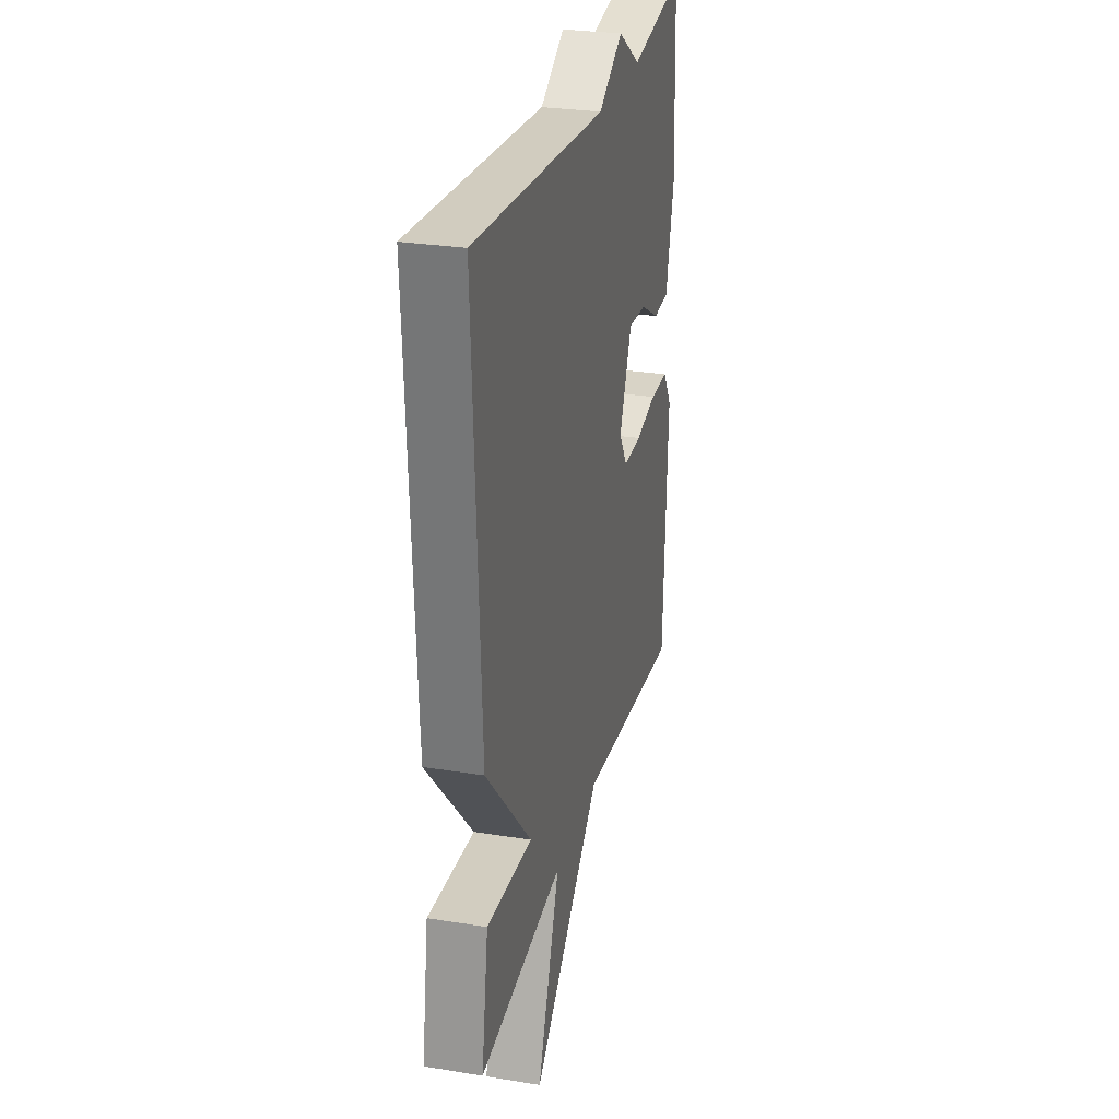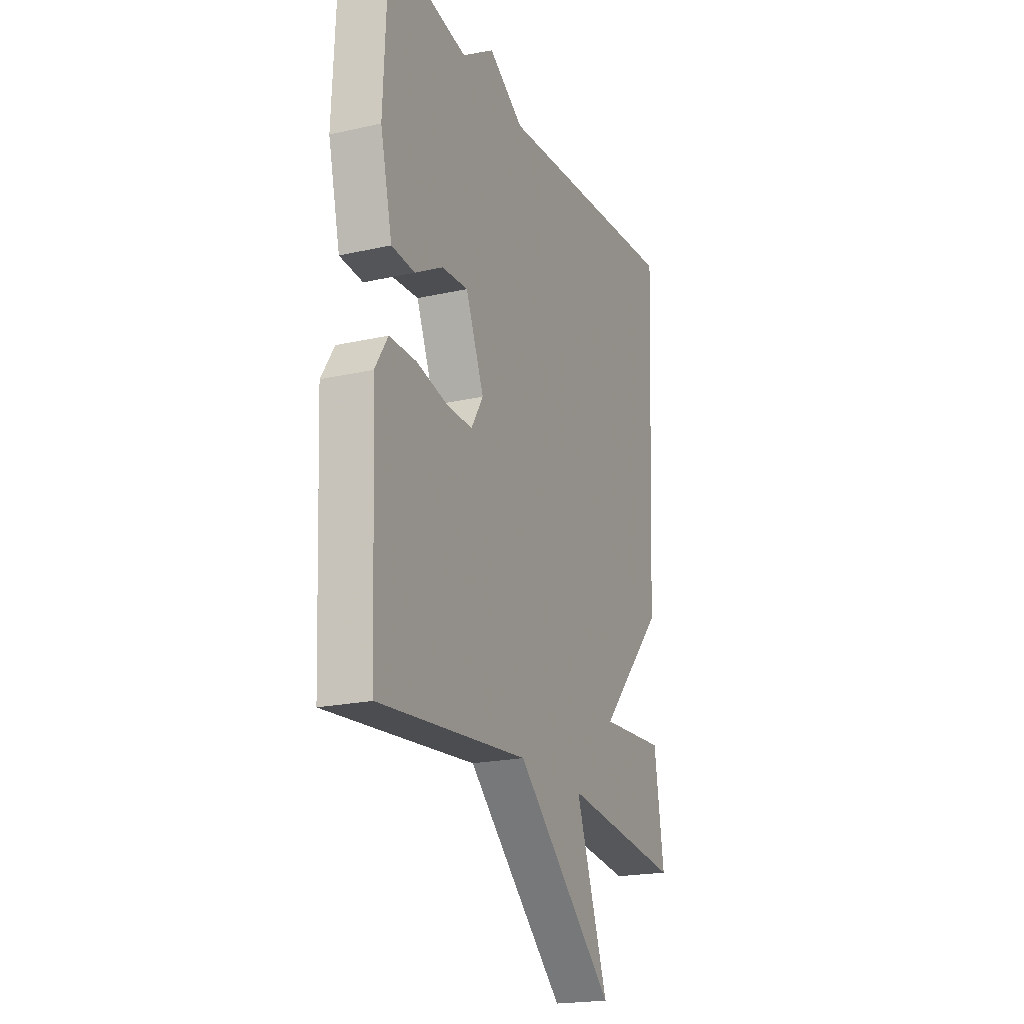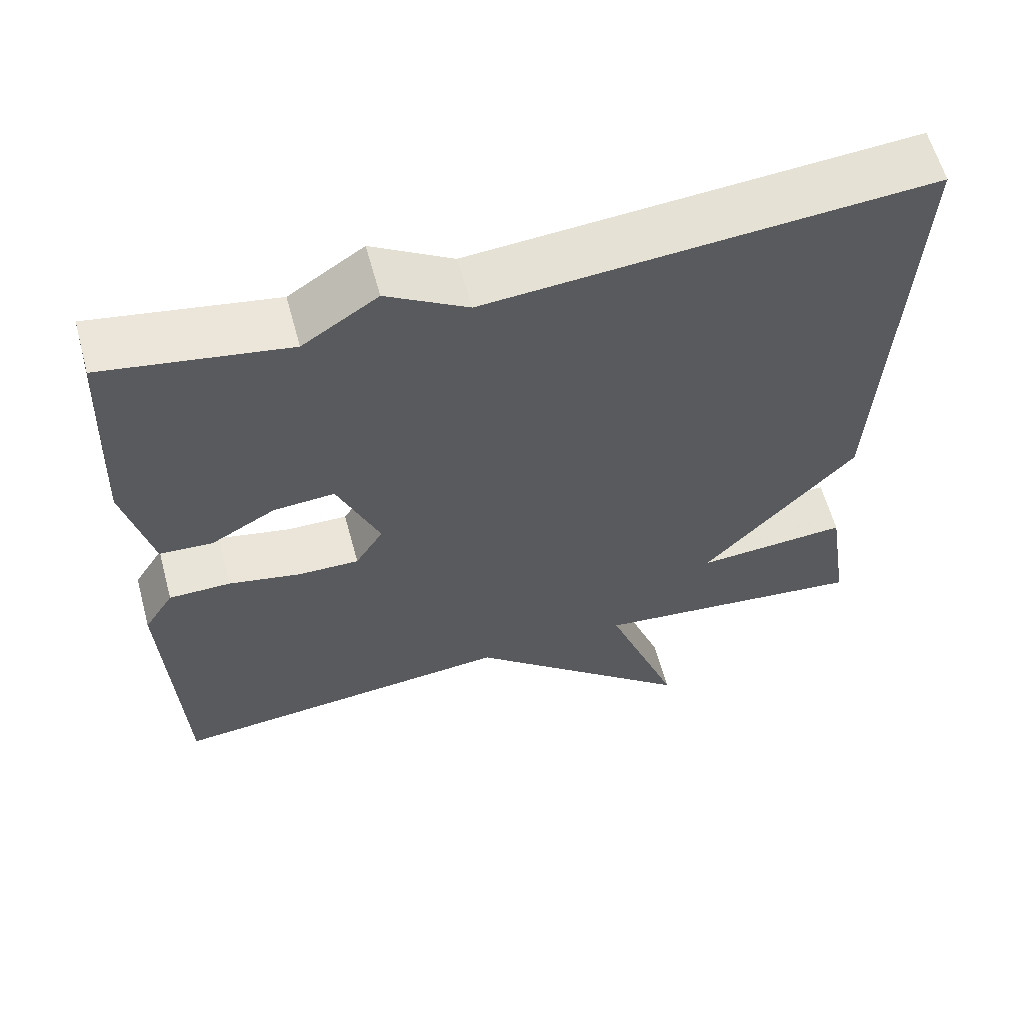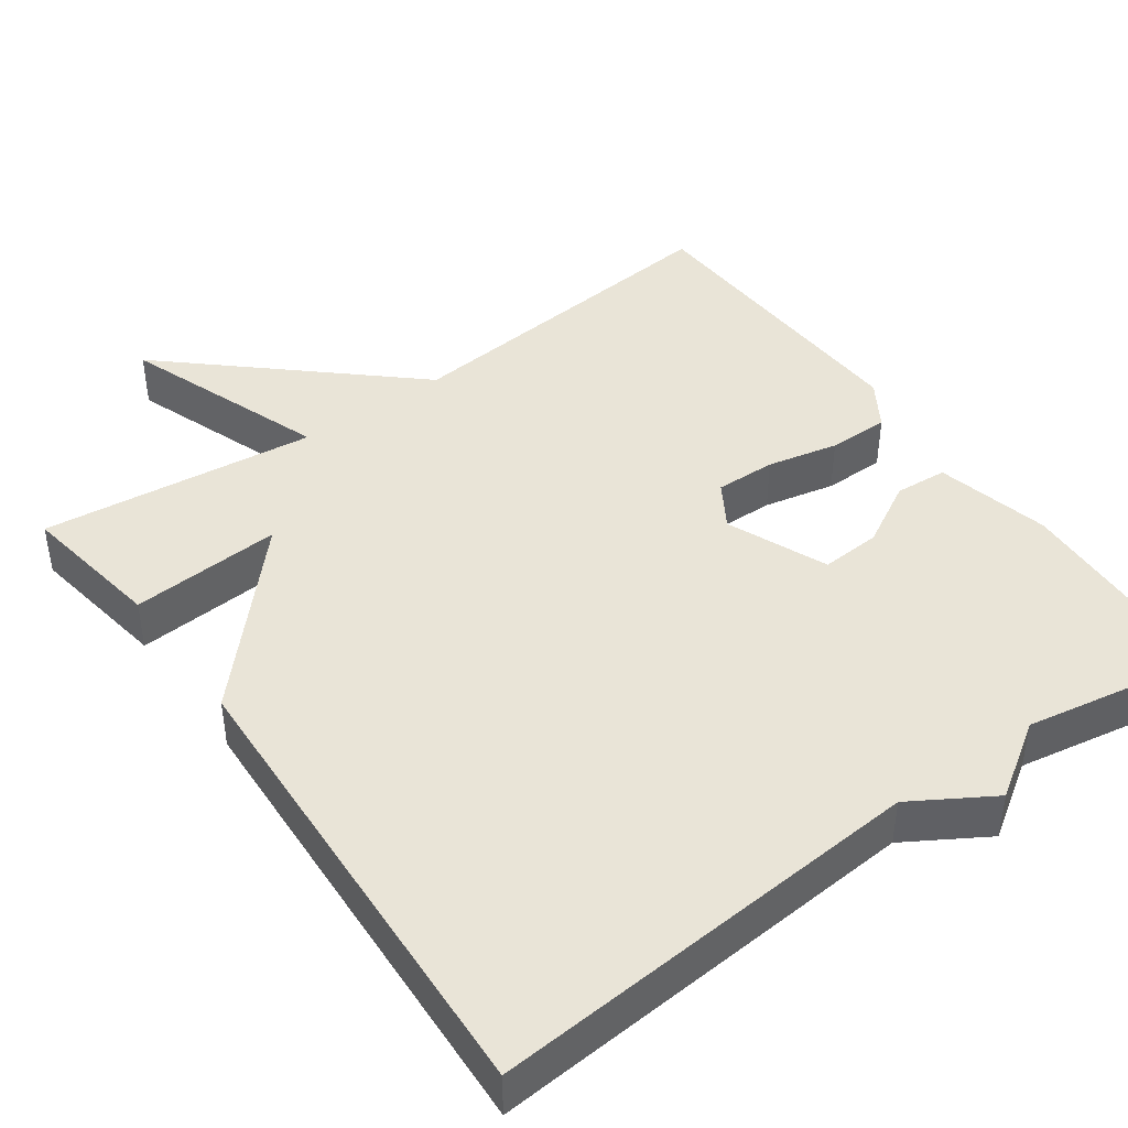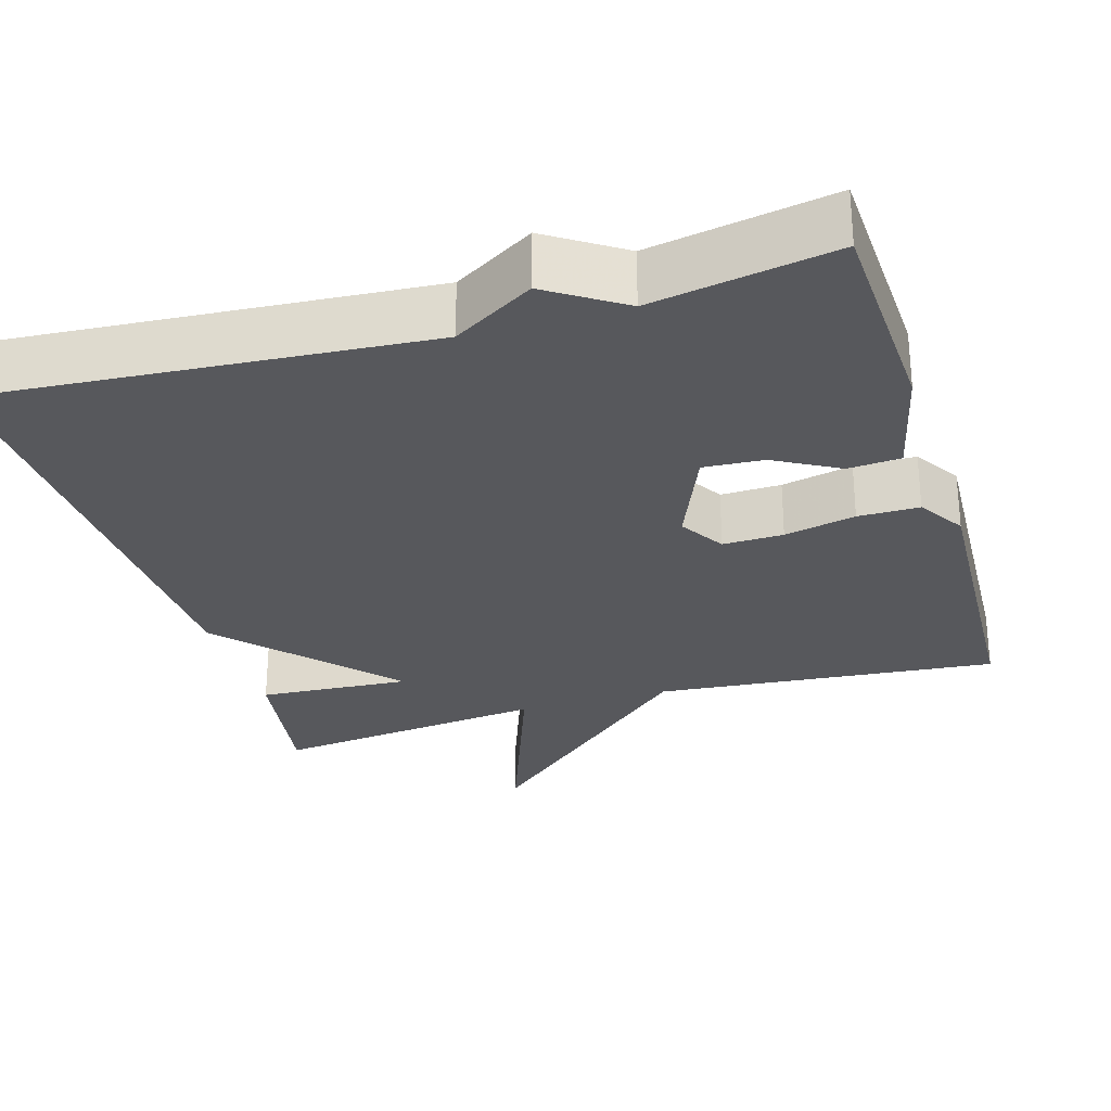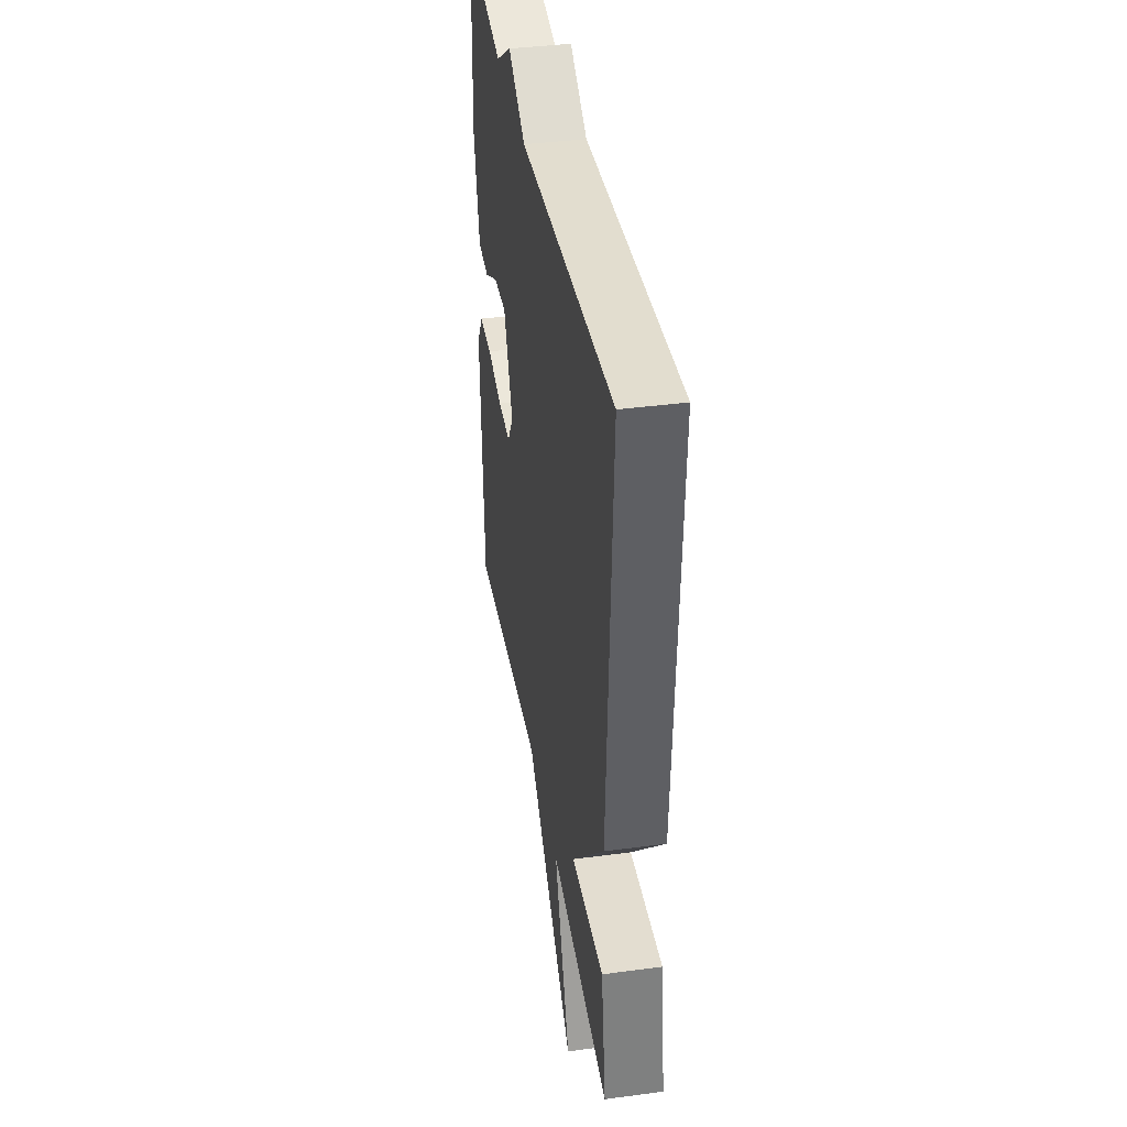
<metadata>
{"format":"obj","ext":"obj","renderer":"f3d","projection":"perspective","resolution":1024,"background":"white","views":[{"elev":27.9,"azim":-76.2,"up":"+Z"},{"elev":-20.6,"azim":112.2,"up":"+Z"},{"elev":60.7,"azim":164.7,"up":"+Z"},{"elev":43.5,"azim":-35.7,"up":"+Y"},{"elev":-28.4,"azim":16.6,"up":"+Y"},{"elev":39.4,"azim":-99.4,"up":"+Z"}]}
</metadata>
<code>
v -0.5 0.07 -0.5
v -0.471 0.07 -0.313
v -0.275 0.07 -0.326
v -0.471 0.07 -0.113
v -0.5 0.07 0.5
v 0.065 0.07 0.458
v 0.169 0.07 0.521
v 0.265 0.07 0.458
v 0.5 0.07 0.5
v 0.513 0.07 0.22
v 0.478 0.07 0.072
v 0.41 0.07 0.067
v 0.327 0.07 0.113
v 0.249 0.07 0.118
v 0.195 0.07 -0.012
v 0.231 0.07 -0.07
v 0.309 0.07 -0.068
v 0.401 0.07 -0.048
v 0.48 0.07 -0.048
v 0.518 0.07 -0.108
v 0.5 0.07 -0.5
v 0.057 0.07 -0.459
v -0.239 0.07 -0.724
v -0.143 0.07 -0.459
v -0.5 0 -0.5
v -0.471 0 -0.313
v -0.275 0 -0.326
v -0.471 0 -0.113
v -0.5 0 0.5
v 0.065 0 0.458
v 0.169 0 0.521
v 0.265 0 0.458
v 0.5 0 0.5
v 0.513 0 0.22
v 0.478 0 0.072
v 0.41 0 0.067
v 0.327 0 0.113
v 0.249 0 0.118
v 0.195 0 -0.012
v 0.231 0 -0.07
v 0.309 0 -0.068
v 0.401 0 -0.048
v 0.48 0 -0.048
v 0.518 0 -0.108
v 0.5 0 -0.5
v 0.057 0 -0.459
v -0.239 0 -0.724
v -0.143 0 -0.459
f 22 23 24
f 20 21 22
f 19 20 22
f 18 19 22
f 17 18 22
f 16 17 22 24
f 15 16 24 1
f 11 12 13
f 10 11 13
f 9 10 13
f 8 9 13
f 8 13 14
f 7 8 14
f 6 7 14
f 6 14 15
f 5 6 15
f 4 5 15
f 3 4 15
f 1 2 3
f 1 3 15
f 48 47 46
f 46 45 44
f 46 44 43
f 46 43 42
f 46 42 41
f 48 46 41 40
f 25 48 40 39
f 37 36 35
f 37 35 34
f 37 34 33
f 37 33 32
f 38 37 32
f 38 32 31
f 38 31 30
f 39 38 30
f 39 30 29
f 39 29 28
f 39 28 27
f 27 26 25
f 39 27 25
f 1 25 26 2
f 2 26 27 3
f 3 27 28 4
f 4 28 29 5
f 5 29 30 6
f 6 30 31 7
f 7 31 32 8
f 8 32 33 9
f 9 33 34 10
f 10 34 35 11
f 11 35 36 12
f 12 36 37 13
f 13 37 38 14
f 14 38 39 15
f 15 39 40 16
f 16 40 41 17
f 17 41 42 18
f 18 42 43 19
f 19 43 44 20
f 20 44 45 21
f 21 45 46 22
f 22 46 47 23
f 23 47 48 24
f 24 48 25 1

</code>
